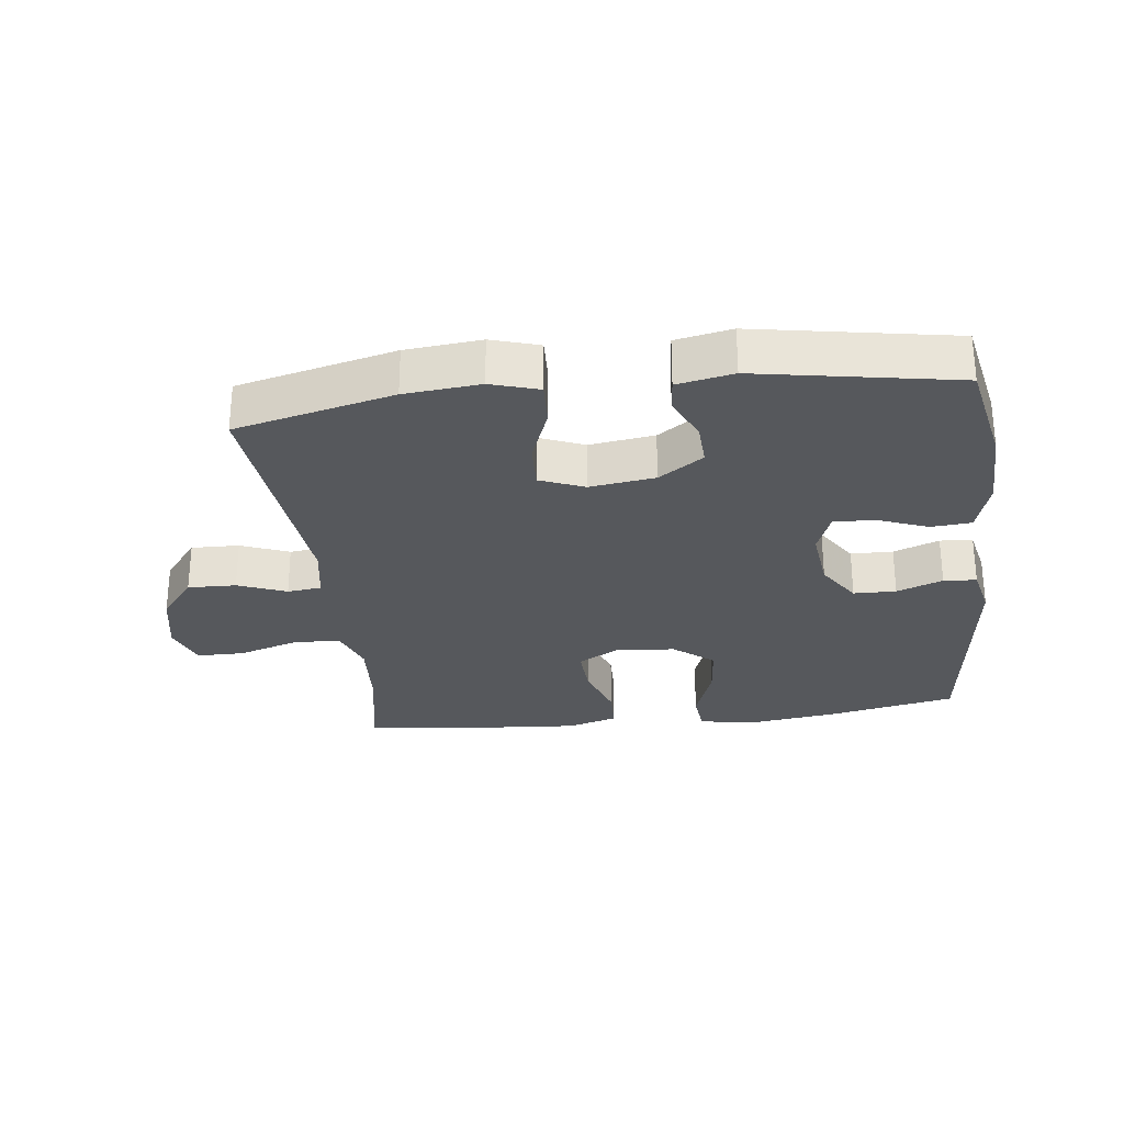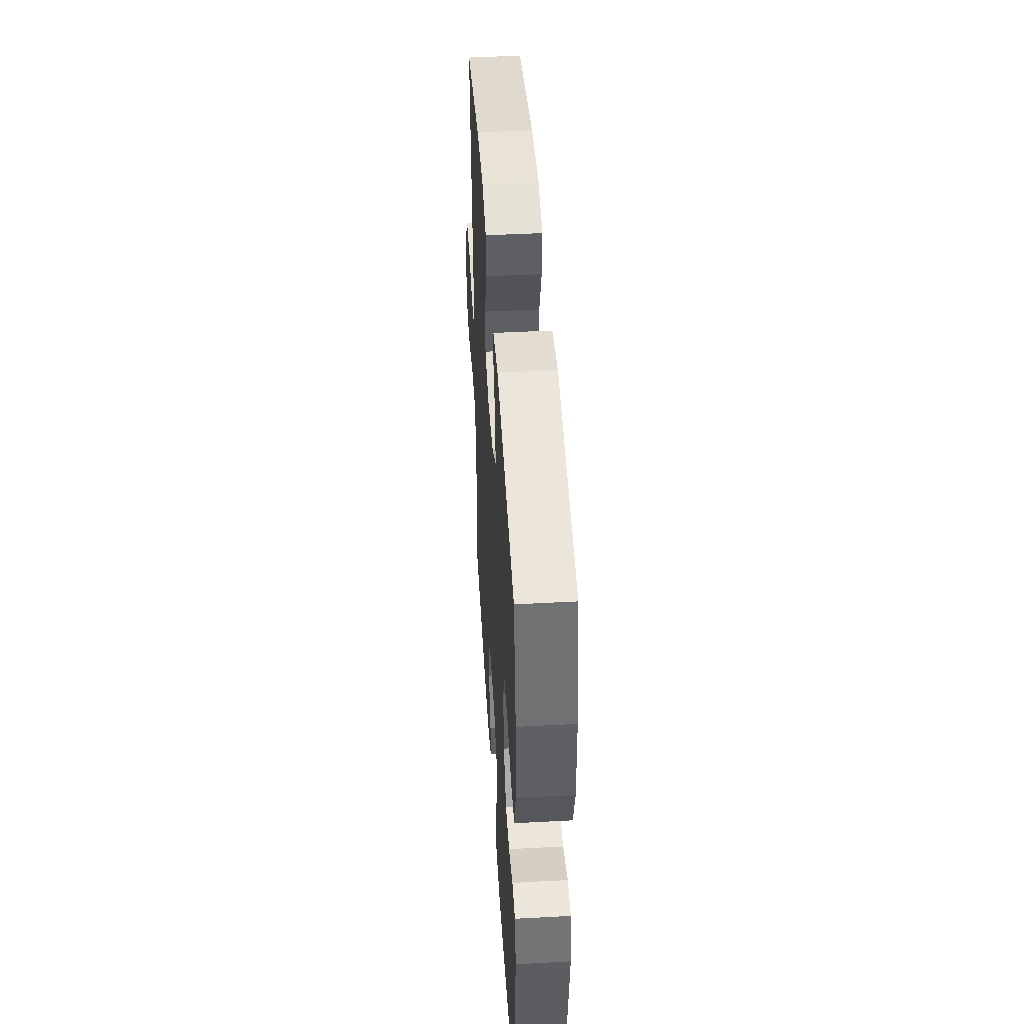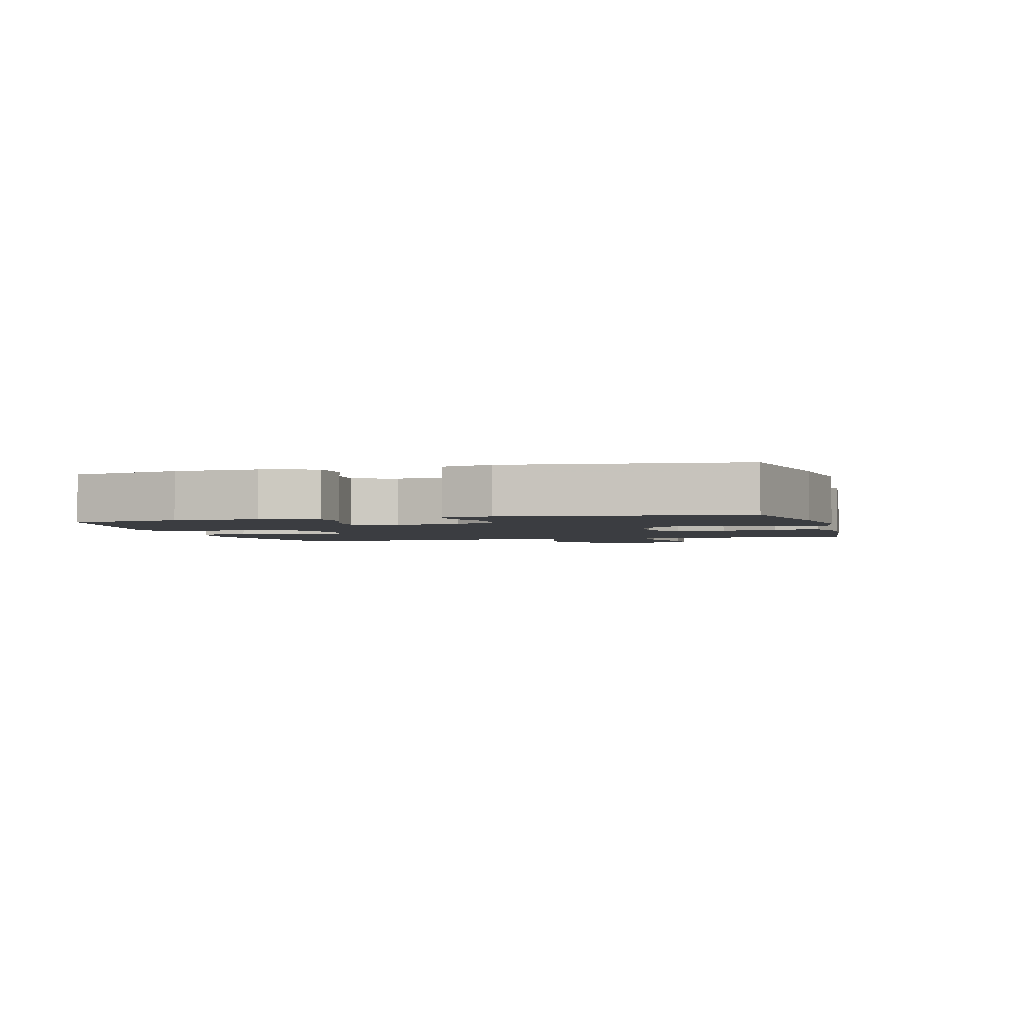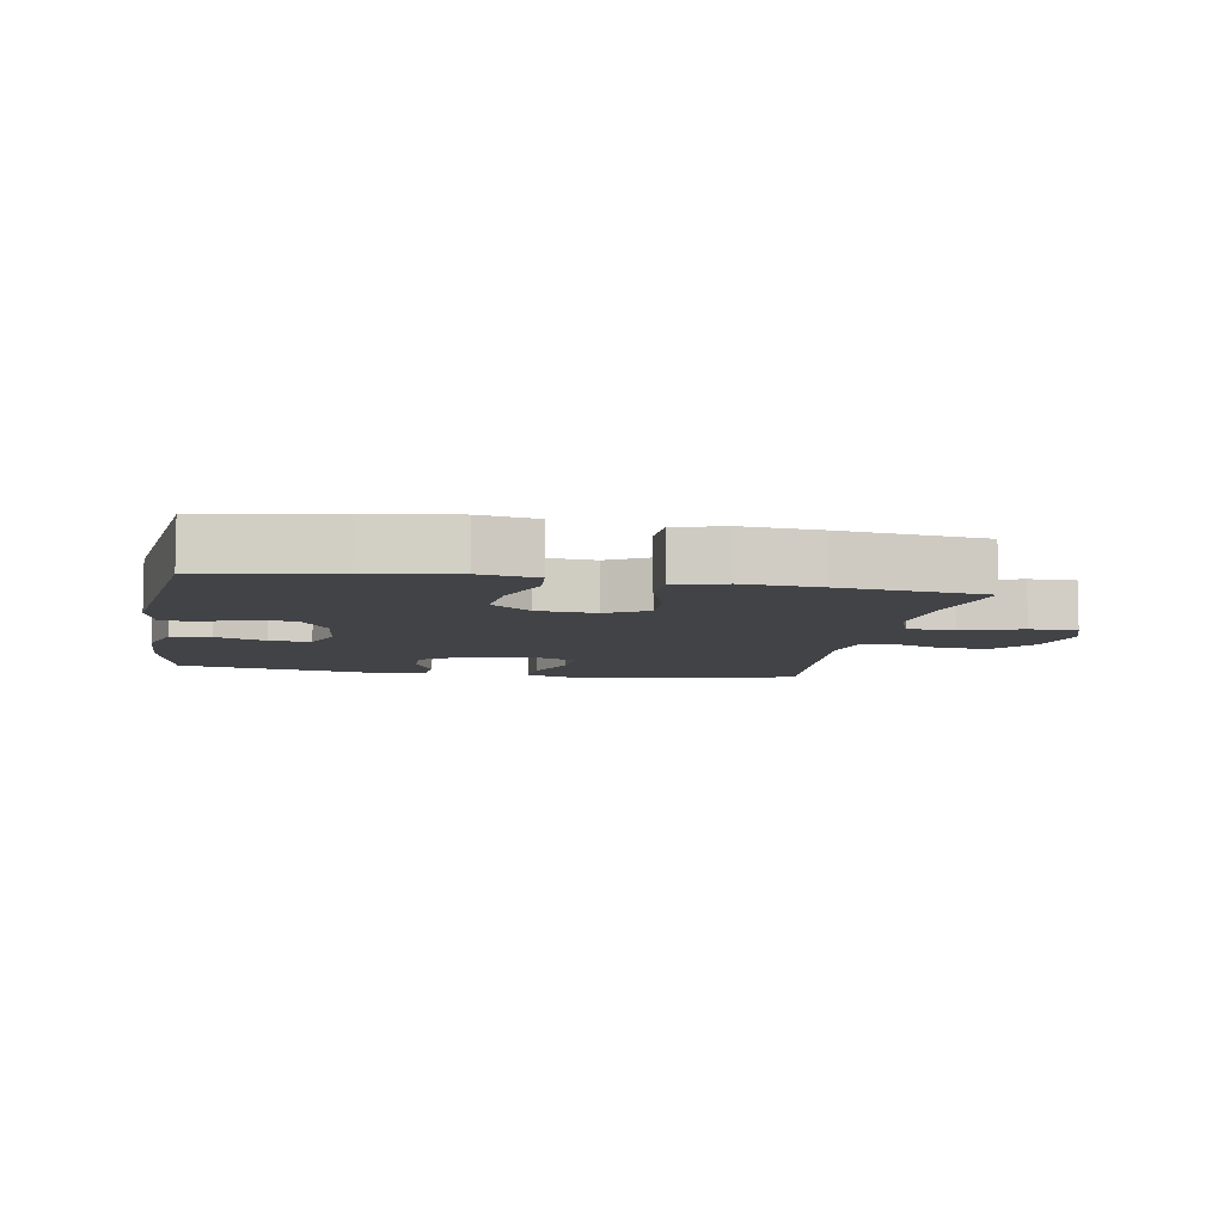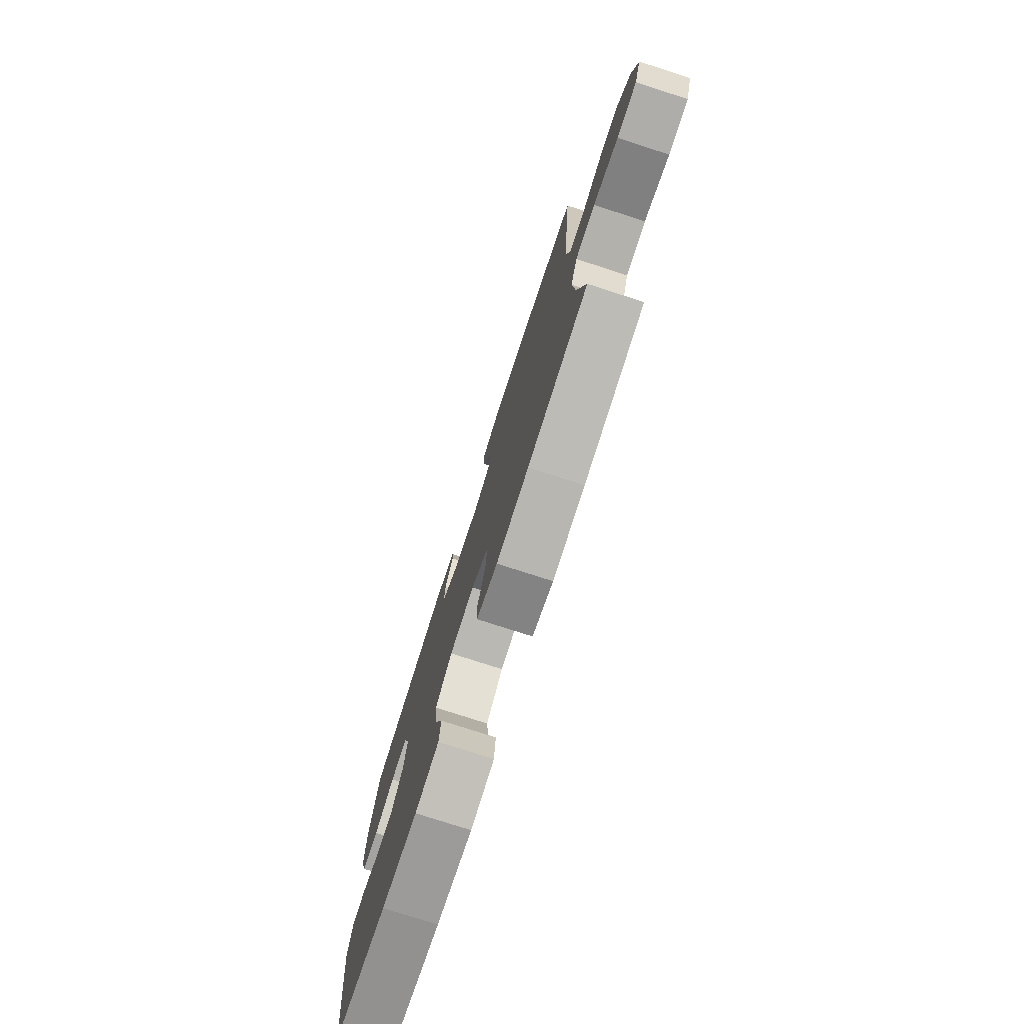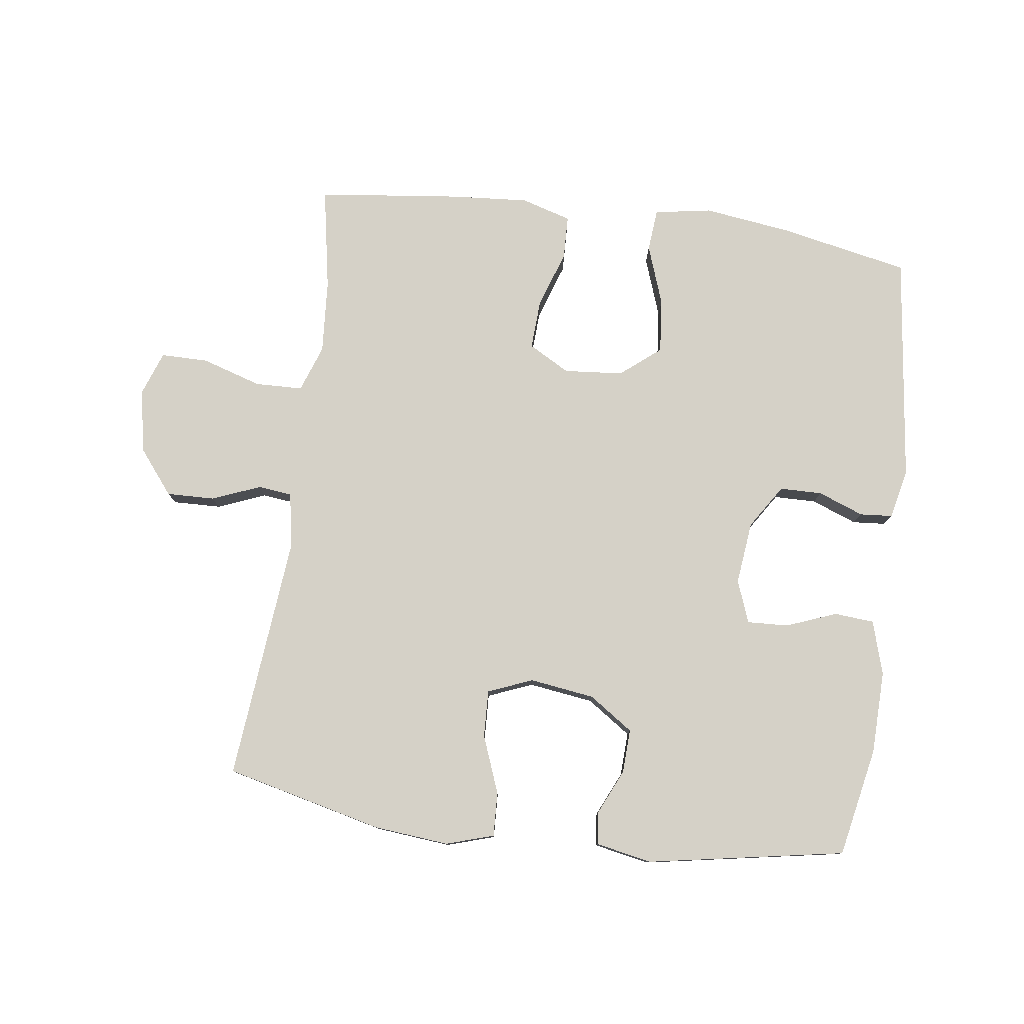
<metadata>
{"format":"obj","ext":"obj","renderer":"f3d","projection":"perspective","resolution":1024,"background":"white","views":[{"elev":-28.3,"azim":7.0,"up":"+Y"},{"elev":46.5,"azim":86.5,"up":"+Z"},{"elev":-2.5,"azim":105.1,"up":"+Y"},{"elev":-7.5,"azim":169.8,"up":"+Y"},{"elev":-77.4,"azim":-107.9,"up":"+Z"},{"elev":78.9,"azim":7.6,"up":"+Y"}]}
</metadata>
<code>
v -0.5 0.07 0.5
v -0.255 0.07 0.559
v -0.138 0.07 0.57
v -0.064 0.07 0.547
v -0.067 0.07 0.478
v -0.101 0.07 0.389
v -0.104 0.07 0.316
v -0.035 0.07 0.288
v 0.066 0.07 0.302
v 0.135 0.07 0.349
v 0.132 0.07 0.417
v 0.1 0.07 0.487
v 0.105 0.07 0.538
v 0.192 0.07 0.555
v 0.5 0.07 0.5
v 0.534 0.07 0.33
v 0.537 0.07 0.201
v 0.512 0.07 0.117
v 0.45 0.07 0.112
v 0.372 0.07 0.142
v 0.308 0.07 0.145
v 0.283 0.07 0.079
v 0.294 0.07 -0.019
v 0.338 0.07 -0.087
v 0.404 0.07 -0.088
v 0.475 0.07 -0.061
v 0.526 0.07 -0.065
v 0.543 0.07 -0.142
v 0.5 0.07 -0.5
v 0.297 0.07 -0.541
v 0.162 0.07 -0.559
v 0.073 0.07 -0.544
v 0.067 0.07 -0.478
v 0.1 0.07 -0.385
v 0.108 0.07 -0.3
v 0.046 0.07 -0.25
v -0.046 0.07 -0.242
v -0.11 0.07 -0.278
v -0.106 0.07 -0.355
v -0.076 0.07 -0.444
v -0.078 0.07 -0.512
v -0.156 0.07 -0.535
v -0.276 0.07 -0.526
v -0.5 0.07 -0.5
v -0.471 0.07 -0.34
v -0.463 0.07 -0.225
v -0.489 0.07 -0.152
v -0.563 0.07 -0.15
v -0.656 0.07 -0.179
v -0.73 0.07 -0.179
v -0.755 0.07 -0.109
v -0.735 0.07 -0.01
v -0.681 0.07 0.058
v -0.606 0.07 0.056
v -0.531 0.07 0.026
v -0.478 0.07 0.032
v -0.463 0.07 0.118
v -0.5 0 0.5
v -0.255 0 0.559
v -0.138 0 0.57
v -0.064 0 0.547
v -0.067 0 0.478
v -0.101 0 0.389
v -0.104 0 0.316
v -0.035 0 0.288
v 0.066 0 0.302
v 0.135 0 0.349
v 0.132 0 0.417
v 0.1 0 0.487
v 0.105 0 0.538
v 0.192 0 0.555
v 0.5 0 0.5
v 0.534 0 0.33
v 0.537 0 0.201
v 0.512 0 0.117
v 0.45 0 0.112
v 0.372 0 0.142
v 0.308 0 0.145
v 0.283 0 0.079
v 0.294 0 -0.019
v 0.338 0 -0.087
v 0.404 0 -0.088
v 0.475 0 -0.061
v 0.526 0 -0.065
v 0.543 0 -0.142
v 0.5 0 -0.5
v 0.297 0 -0.541
v 0.162 0 -0.559
v 0.073 0 -0.544
v 0.067 0 -0.478
v 0.1 0 -0.385
v 0.108 0 -0.3
v 0.046 0 -0.25
v -0.046 0 -0.242
v -0.11 0 -0.278
v -0.106 0 -0.355
v -0.076 0 -0.444
v -0.078 0 -0.512
v -0.156 0 -0.535
v -0.276 0 -0.526
v -0.5 0 -0.5
v -0.471 0 -0.34
v -0.463 0 -0.225
v -0.489 0 -0.152
v -0.563 0 -0.15
v -0.656 0 -0.179
v -0.73 0 -0.179
v -0.755 0 -0.109
v -0.735 0 -0.01
v -0.681 0 0.058
v -0.606 0 0.056
v -0.531 0 0.026
v -0.478 0 0.032
v -0.463 0 0.118
f 53 54 55
f 52 53 55
f 51 52 55
f 50 51 55
f 49 50 55
f 48 49 55
f 47 48 55 56
f 46 47 56 57
f 43 44 45
f 42 43 45
f 41 42 45
f 40 41 45
f 39 40 45
f 38 39 45 46
f 37 38 46 57
f 32 33 34
f 31 32 34
f 30 31 34
f 29 30 34
f 28 29 34
f 27 28 34
f 26 27 34
f 25 26 34
f 24 25 34 35
f 23 24 35 36
f 18 19 20
f 17 18 20
f 16 17 20
f 15 16 20
f 14 15 20
f 13 14 20
f 12 13 20
f 11 12 20
f 10 11 20 21
f 9 10 21 22
f 4 5 6
f 3 4 6
f 2 3 6
f 1 2 6
f 57 1 6
f 57 6 7
f 36 37 57
f 23 36 57
f 22 23 57
f 9 22 57
f 8 9 57
f 7 8 57
f 112 111 110
f 112 110 109
f 112 109 108
f 112 108 107
f 112 107 106
f 112 106 105
f 113 112 105 104
f 114 113 104 103
f 102 101 100
f 102 100 99
f 102 99 98
f 102 98 97
f 102 97 96
f 103 102 96 95
f 114 103 95 94
f 91 90 89
f 91 89 88
f 91 88 87
f 91 87 86
f 91 86 85
f 91 85 84
f 91 84 83
f 91 83 82
f 92 91 82 81
f 93 92 81 80
f 77 76 75
f 77 75 74
f 77 74 73
f 77 73 72
f 77 72 71
f 77 71 70
f 77 70 69
f 77 69 68
f 78 77 68 67
f 79 78 67 66
f 63 62 61
f 63 61 60
f 63 60 59
f 63 59 58
f 63 58 114
f 64 63 114
f 114 94 93
f 114 93 80
f 114 80 79
f 114 79 66
f 114 66 65
f 114 65 64
f 1 58 59 2
f 2 59 60 3
f 3 60 61 4
f 4 61 62 5
f 5 62 63 6
f 6 63 64 7
f 7 64 65 8
f 8 65 66 9
f 9 66 67 10
f 10 67 68 11
f 11 68 69 12
f 12 69 70 13
f 13 70 71 14
f 14 71 72 15
f 15 72 73 16
f 16 73 74 17
f 17 74 75 18
f 18 75 76 19
f 19 76 77 20
f 20 77 78 21
f 21 78 79 22
f 22 79 80 23
f 23 80 81 24
f 24 81 82 25
f 25 82 83 26
f 26 83 84 27
f 27 84 85 28
f 28 85 86 29
f 29 86 87 30
f 30 87 88 31
f 31 88 89 32
f 32 89 90 33
f 33 90 91 34
f 34 91 92 35
f 35 92 93 36
f 36 93 94 37
f 37 94 95 38
f 38 95 96 39
f 39 96 97 40
f 40 97 98 41
f 41 98 99 42
f 42 99 100 43
f 43 100 101 44
f 44 101 102 45
f 45 102 103 46
f 46 103 104 47
f 47 104 105 48
f 48 105 106 49
f 49 106 107 50
f 50 107 108 51
f 51 108 109 52
f 52 109 110 53
f 53 110 111 54
f 54 111 112 55
f 55 112 113 56
f 56 113 114 57
f 57 114 58 1

</code>
